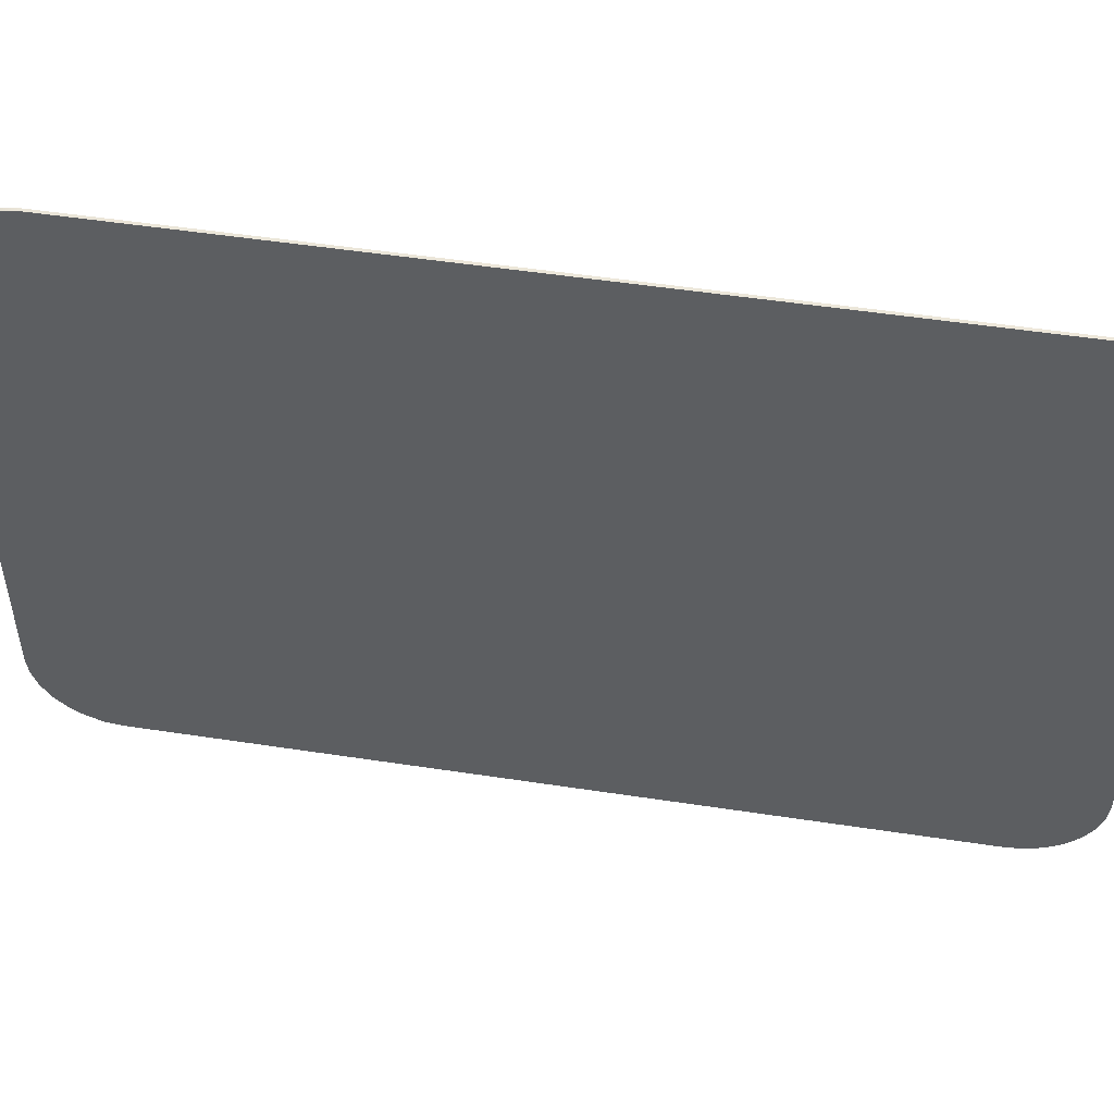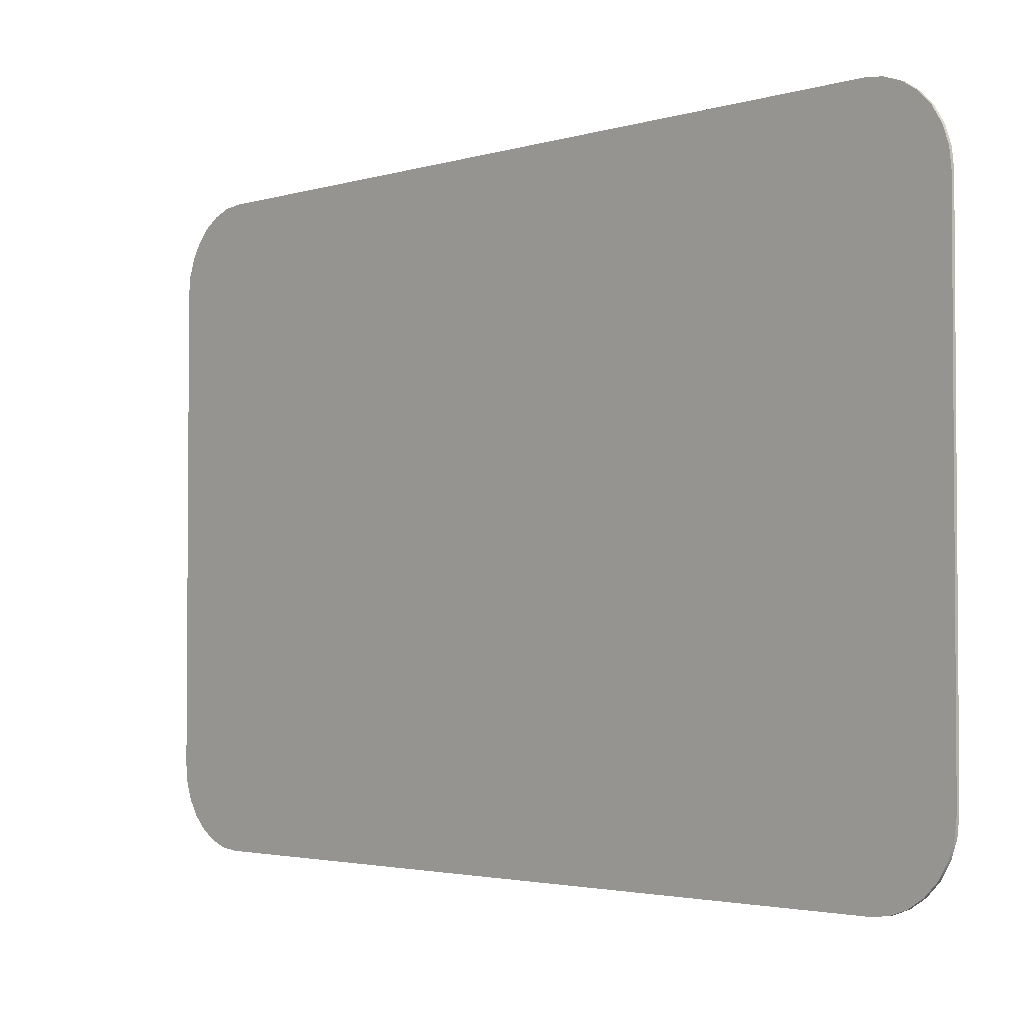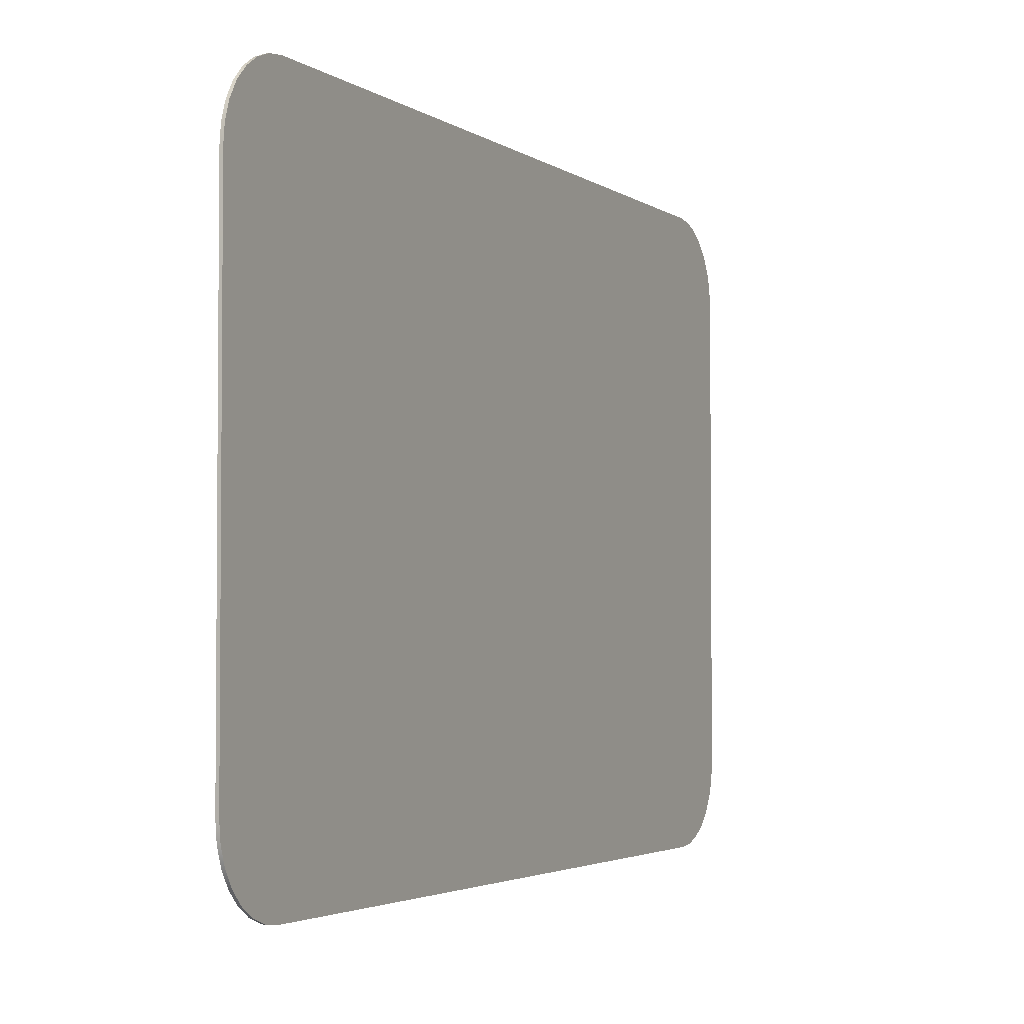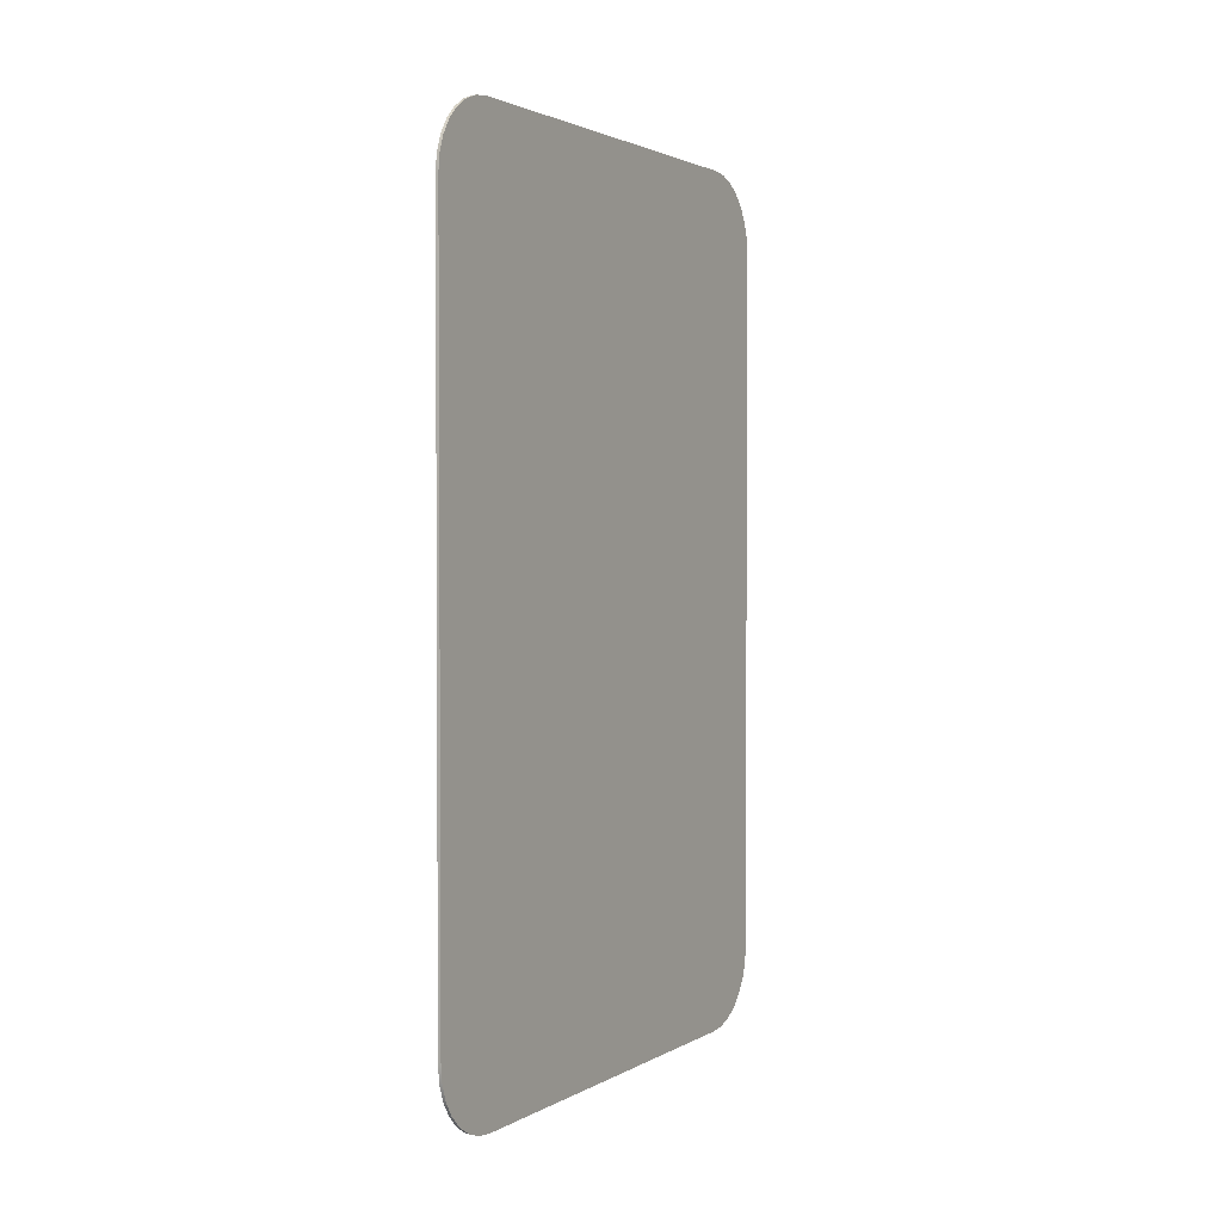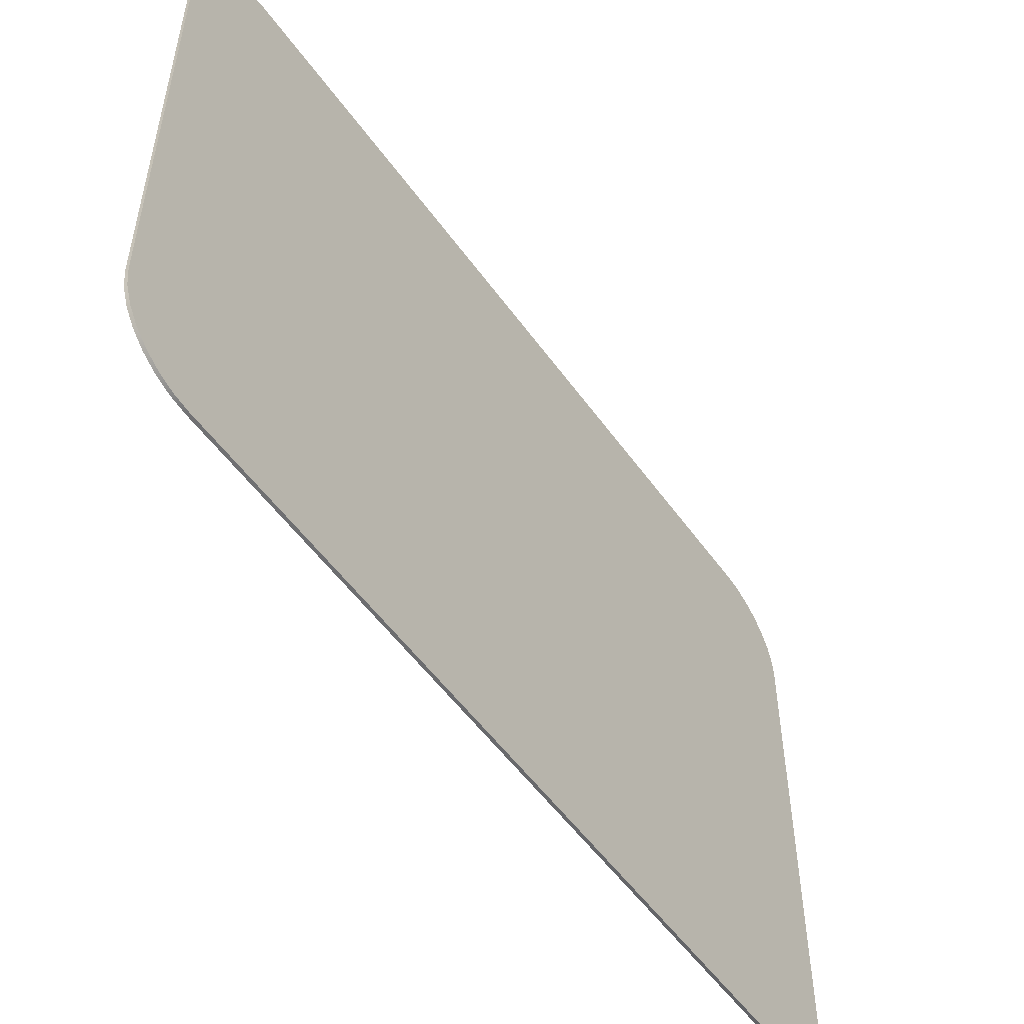
<metadata>
{"format":"obj","ext":"obj","renderer":"f3d","projection":"perspective","resolution":1024,"background":"white","views":[{"elev":50.6,"azim":-80.5,"up":"+Z"},{"elev":-2.7,"azim":-43.0,"up":"+Z"},{"elev":-3.0,"azim":-154.5,"up":"+Z"},{"elev":2.1,"azim":28.8,"up":"+Y"},{"elev":-52.9,"azim":-145.4,"up":"+Z"}]}
</metadata>
<code>
o Cube_Cube.001
v -0.005 -1.5 0.7443
v -0.005 -1.244 1
v -0.005 -1.494 0.8012
v -0.005 -1.475 0.8552
v -0.005 -1.444 0.9037
v -0.005 -1.404 0.9442
v -0.005 -1.355 0.9747
v -0.005 -1.301 0.9936
v -0.005 1.244 1
v -0.005 1.5 0.7443
v -0.005 1.301 0.9936
v -0.005 1.355 0.9747
v -0.005 1.404 0.9442
v -0.005 1.444 0.9037
v -0.005 1.475 0.8552
v -0.005 1.494 0.8012
v -0.005 -1.244 -1
v -0.005 -1.5 -0.7443
v -0.005 -1.301 -0.9936
v -0.005 -1.355 -0.9747
v -0.005 -1.404 -0.9442
v -0.005 -1.444 -0.9037
v -0.005 -1.475 -0.8552
v -0.005 -1.494 -0.8012
v -0.005 1.5 -0.7443
v -0.005 1.244 -1
v -0.005 1.494 -0.8012
v -0.005 1.475 -0.8552
v -0.005 1.444 -0.9037
v -0.005 1.404 -0.9442
v -0.005 1.355 -0.9747
v -0.005 1.301 -0.9936
v 0.005 -1.244 1
v 0.005 -1.5 0.7443
v 0.005 -1.301 0.9936
v 0.005 -1.355 0.9747
v 0.005 -1.404 0.9442
v 0.005 -1.444 0.9037
v 0.005 -1.475 0.8552
v 0.005 -1.494 0.8012
v 0.005 1.5 0.7443
v 0.005 1.244 1
v 0.005 1.494 0.8012
v 0.005 1.475 0.8552
v 0.005 1.444 0.9037
v 0.005 1.404 0.9442
v 0.005 1.355 0.9747
v 0.005 1.301 0.9936
v 0.005 -1.5 -0.7443
v 0.005 -1.244 -1
v 0.005 -1.494 -0.8012
v 0.005 -1.475 -0.8552
v 0.005 -1.444 -0.9037
v 0.005 -1.404 -0.9442
v 0.005 -1.355 -0.9747
v 0.005 -1.301 -0.9936
v 0.005 1.244 -1
v 0.005 1.5 -0.7443
v 0.005 1.301 -0.9936
v 0.005 1.355 -0.9747
v 0.005 1.404 -0.9442
v 0.005 1.444 -0.9037
v 0.005 1.475 -0.8552
v 0.005 1.494 -0.8012
v 0.005 -1.494 -0.8012
v 0.005 -1.5 -0.7443
v -0.005 -1.5 -0.7443
v -0.005 -1.494 -0.8012
v 0.005 -1.475 -0.8552
v -0.005 -1.475 -0.8552
v 0.005 -1.444 -0.9037
v -0.005 -1.444 -0.9037
v 0.005 -1.404 -0.9442
v -0.005 -1.404 -0.9442
v 0.005 -1.355 -0.9747
v -0.005 -1.355 -0.9747
v 0.005 -1.301 -0.9936
v -0.005 -1.301 -0.9936
v 0.005 -1.244 -1
v -0.005 -1.244 -1
v -0.005 1.494 -0.8012
v -0.005 1.5 -0.7443
v 0.005 1.5 -0.7443
v 0.005 1.494 -0.8012
v -0.005 1.475 -0.8552
v 0.005 1.475 -0.8552
v -0.005 1.444 -0.9037
v 0.005 1.444 -0.9037
v -0.005 1.404 -0.9442
v 0.005 1.404 -0.9442
v -0.005 1.355 -0.9747
v 0.005 1.355 -0.9747
v -0.005 1.301 -0.9936
v 0.005 1.301 -0.9936
v -0.005 1.244 -1
v 0.005 1.244 -1
v -0.005 -1.494 0.8012
v -0.005 -1.5 0.7443
v 0.005 -1.5 0.7443
v 0.005 -1.494 0.8012
v -0.005 -1.475 0.8552
v 0.005 -1.475 0.8552
v -0.005 -1.444 0.9037
v 0.005 -1.444 0.9037
v -0.005 -1.404 0.9442
v 0.005 -1.404 0.9442
v -0.005 -1.355 0.9747
v 0.005 -1.355 0.9747
v -0.005 -1.301 0.9936
v 0.005 -1.301 0.9936
v -0.005 -1.244 1
v 0.005 -1.244 1
v 0.005 1.494 0.8012
v 0.005 1.5 0.7443
v -0.005 1.5 0.7443
v -0.005 1.494 0.8012
v 0.005 1.475 0.8552
v -0.005 1.475 0.8552
v 0.005 1.444 0.9037
v -0.005 1.444 0.9037
v 0.005 1.404 0.9442
v -0.005 1.404 0.9442
v 0.005 1.355 0.9747
v -0.005 1.355 0.9747
v 0.005 1.301 0.9936
v -0.005 1.301 0.9936
v 0.005 1.244 1
v -0.005 1.244 1
f 42 2 33
f 106 102 34
f 25 41 83
f 74 70 18
f 26 50 17
f 67 51 49
f 24 52 51
f 23 53 52
f 22 54 53
f 21 55 54
f 20 56 55
f 19 50 56
f 83 27 25
f 64 28 27
f 63 29 28
f 62 30 29
f 61 31 30
f 60 32 31
f 59 26 32
f 99 3 1
f 40 4 3
f 39 5 4
f 38 6 5
f 37 7 6
f 36 8 7
f 35 2 8
f 115 43 41
f 16 44 43
f 15 45 44
f 14 46 45
f 13 47 46
f 12 48 47
f 11 42 48
f 49 1 67
f 42 9 2
f 34 66 79
f 66 65 79
f 65 69 71
f 71 73 75
f 75 77 79
f 79 96 127
f 96 94 58
f 94 92 90
f 90 88 86
f 86 84 58
f 58 114 127
f 114 113 127
f 113 117 119
f 119 121 123
f 123 125 127
f 127 112 79
f 112 110 34
f 110 108 106
f 106 104 102
f 102 100 34
f 65 71 79
f 71 75 79
f 96 58 127
f 94 90 58
f 90 86 58
f 113 119 127
f 119 123 127
f 112 34 79
f 110 106 34
f 25 115 41
f 18 98 111
f 98 97 111
f 97 101 103
f 103 105 107
f 107 109 111
f 111 128 95
f 128 126 10
f 126 124 122
f 122 120 118
f 118 116 10
f 10 82 95
f 82 81 95
f 81 85 87
f 87 89 91
f 91 93 95
f 95 80 111
f 80 78 18
f 78 76 74
f 74 72 70
f 70 68 18
f 97 103 111
f 103 107 111
f 128 10 95
f 126 122 10
f 122 118 10
f 81 87 95
f 87 91 95
f 80 18 111
f 78 74 18
f 26 57 50
f 67 24 51
f 24 23 52
f 23 22 53
f 22 21 54
f 21 20 55
f 20 19 56
f 19 17 50
f 83 64 27
f 64 63 28
f 63 62 29
f 62 61 30
f 61 60 31
f 60 59 32
f 59 57 26
f 99 40 3
f 40 39 4
f 39 38 5
f 38 37 6
f 37 36 7
f 36 35 8
f 35 33 2
f 115 16 43
f 16 15 44
f 15 14 45
f 14 13 46
f 13 12 47
f 12 11 48
f 11 9 42
f 49 99 1

</code>
